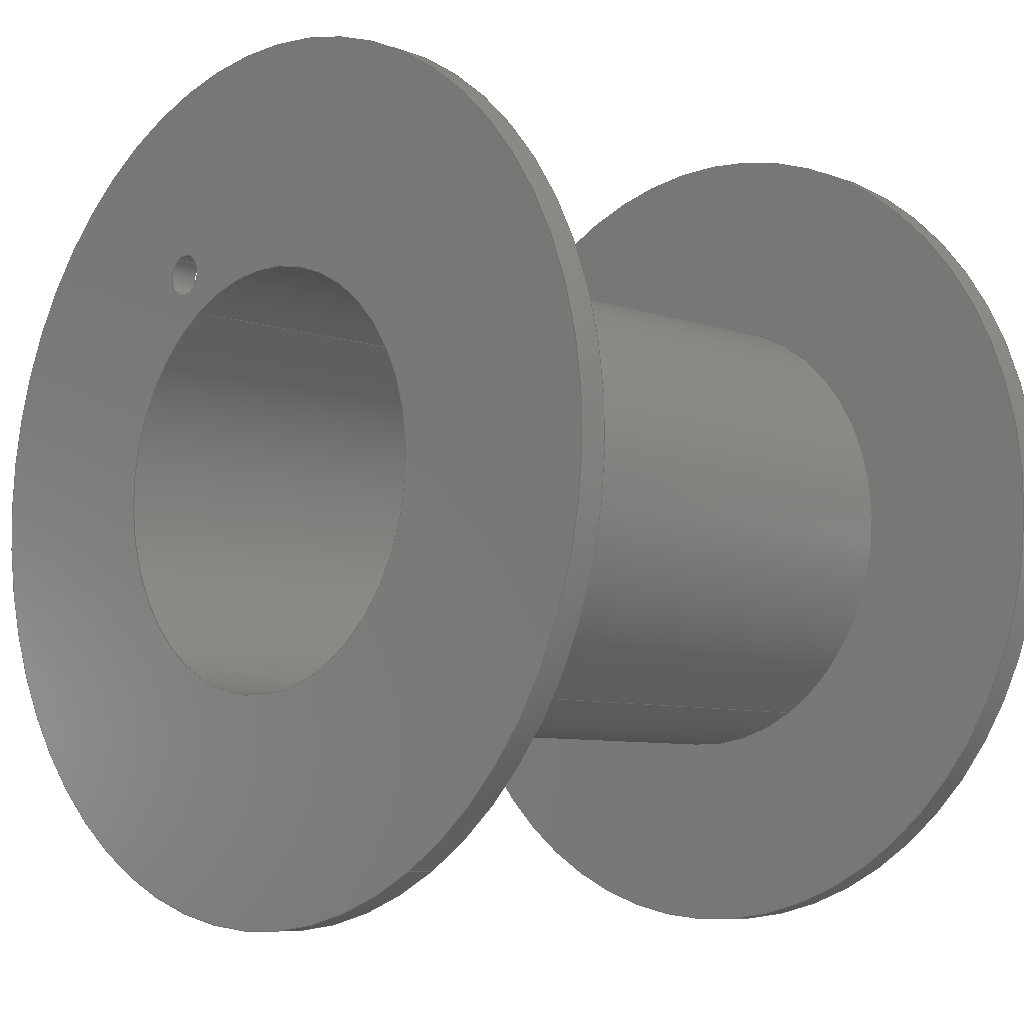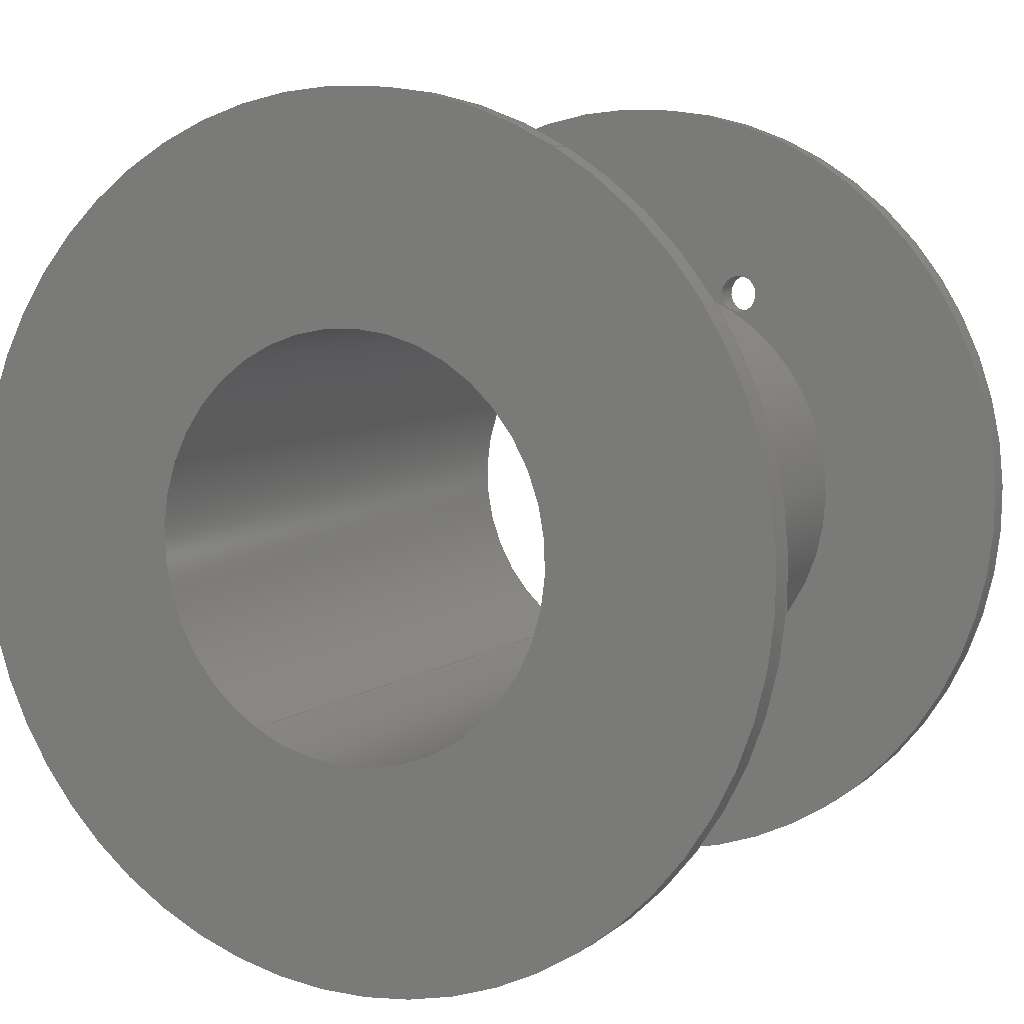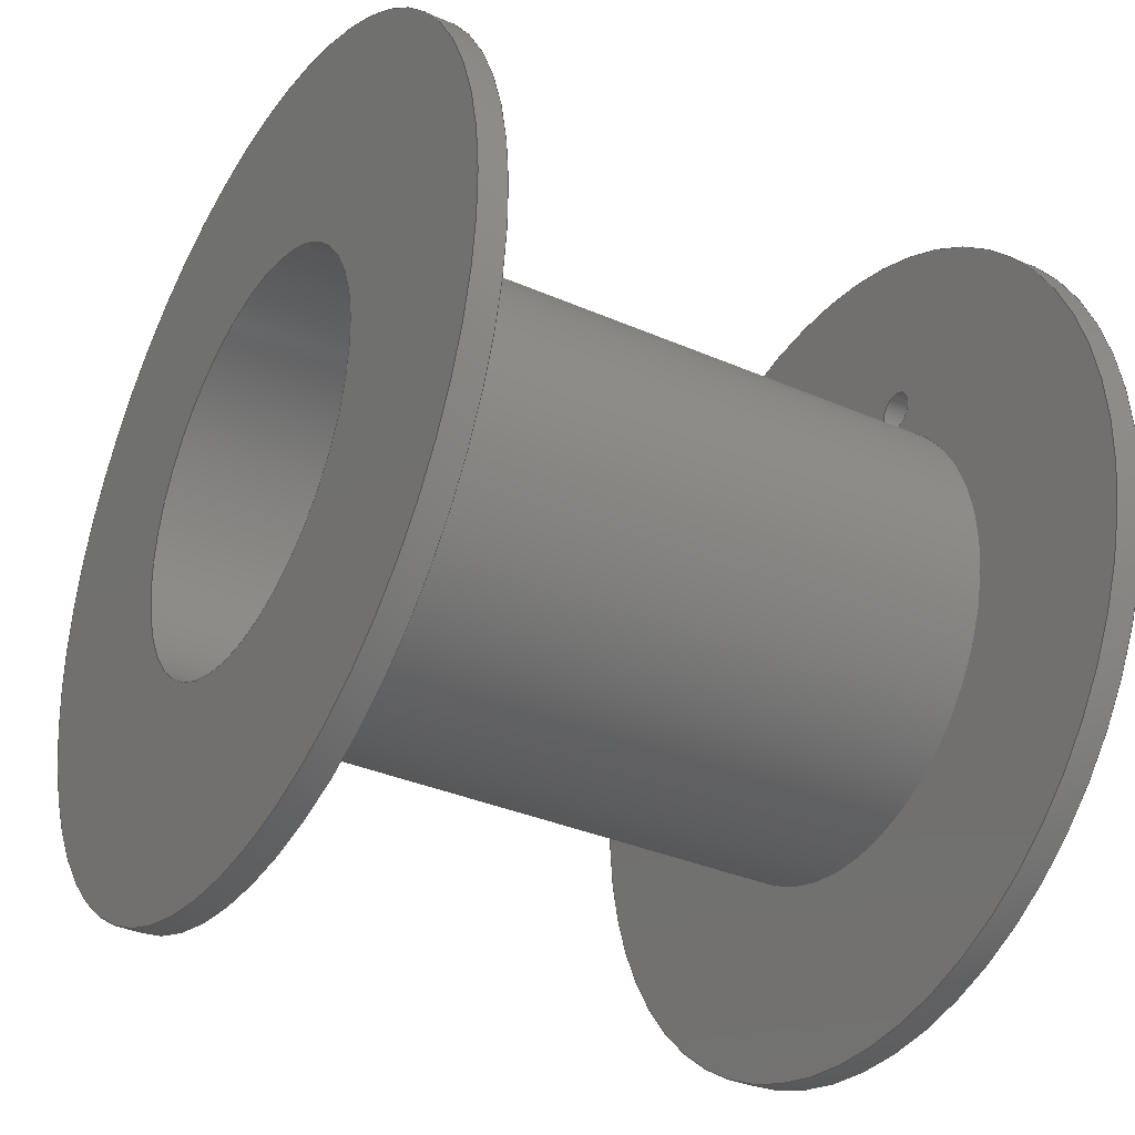
<metadata>
{"format":"step","ext":"stp","renderer":"f3d","projection":"perspective","resolution":1024,"background":"white","views":[{"elev":-7.6,"azim":45.7,"up":"+Z"},{"elev":6.8,"azim":-152.7,"up":"+Z"},{"elev":-34.2,"azim":-120.6,"up":"+Z"}]}
</metadata>
<code>
ISO-10303-21;
DATA;
#1=CARTESIAN_POINT('',(-150.7,-23.3,-87));
#2=DIRECTION('',(0,-1,0));
#3=DIRECTION('',(-0.5,0,0.866));
#4=AXIS2_PLACEMENT_3D('',#1,#2,#3);
#5=CYLINDRICAL_SURFACE('',#4,31);
#6=CARTESIAN_POINT('',(-166.2,-23.3,-60.15));
#7=DIRECTION('',(0,-1,0));
#8=VECTOR('',#7,1);
#9=LINE('',#6,#8);
#10=CARTESIAN_POINT('',(-166.2,-22.3,-60.15));
#11=VERTEX_POINT('',#10);
#12=CARTESIAN_POINT('',(-166.2,-24.3,-60.15));
#13=VERTEX_POINT('',#12);
#14=EDGE_CURVE('',#11,#13,#9,.T.);
#15=ORIENTED_EDGE('',*,*,#14,.T.);
#16=CARTESIAN_POINT('',(-150.7,-22.3,-87));
#17=DIRECTION('',(0,1,0));
#18=DIRECTION('',(-0.5,0,0.866));
#19=AXIS2_PLACEMENT_3D('',#16,#17,#18);
#20=CIRCLE('',#19,31);
#21=CARTESIAN_POINT('',(-135.2,-22.3,-113.8));
#22=VERTEX_POINT('',#21);
#23=EDGE_CURVE('',#11,#22,#20,.T.);
#24=ORIENTED_EDGE('',*,*,#23,.F.);
#25=CARTESIAN_POINT('',(-135.2,-23.3,-113.8));
#26=DIRECTION('',(0,-1,0));
#27=VECTOR('',#26,1);
#28=LINE('',#25,#27);
#29=CARTESIAN_POINT('',(-135.2,-24.3,-113.8));
#30=VERTEX_POINT('',#29);
#31=EDGE_CURVE('',#22,#30,#28,.T.);
#32=ORIENTED_EDGE('',*,*,#31,.F.);
#33=CARTESIAN_POINT('',(-150.7,-24.3,-87));
#34=DIRECTION('',(0,-1,0));
#35=DIRECTION('',(0.5,0,-0.866));
#36=AXIS2_PLACEMENT_3D('',#33,#34,#35);
#37=CIRCLE('',#36,31);
#38=EDGE_CURVE('',#30,#13,#37,.T.);
#39=ORIENTED_EDGE('',*,*,#38,.F.);
#40=EDGE_LOOP('',(#39,#32,#24,#15));
#41=FACE_OUTER_BOUND('',#40,.T.);
#42=ADVANCED_FACE('',(#41),#5,.T.);
#43=CARTESIAN_POINT('',(-159.9,-25,-70.98));
#44=DIRECTION('',(0,-1,0));
#45=DIRECTION('',(-0.5,0,0.866));
#46=AXIS2_PLACEMENT_3D('',#43,#44,#45);
#47=CYLINDRICAL_SURFACE('',#46,1.5);
#48=CARTESIAN_POINT('',(-159.2,-25,-72.28));
#49=DIRECTION('',(0,-1,0));
#50=VECTOR('',#49,1);
#51=LINE('',#48,#50);
#52=CARTESIAN_POINT('',(-159.2,-22.3,-72.28));
#53=VERTEX_POINT('',#52);
#54=CARTESIAN_POINT('',(-159.2,-24.3,-72.28));
#55=VERTEX_POINT('',#54);
#56=EDGE_CURVE('',#53,#55,#51,.T.);
#57=ORIENTED_EDGE('',*,*,#56,.T.);
#58=CARTESIAN_POINT('',(-159.9,-22.3,-70.98));
#59=DIRECTION('',(0,-1,0));
#60=DIRECTION('',(0.5,0,-0.866));
#61=AXIS2_PLACEMENT_3D('',#58,#59,#60);
#62=CIRCLE('',#61,1.5);
#63=CARTESIAN_POINT('',(-160.7,-22.3,-69.68));
#64=VERTEX_POINT('',#63);
#65=EDGE_CURVE('',#53,#64,#62,.T.);
#66=ORIENTED_EDGE('',*,*,#65,.F.);
#67=CARTESIAN_POINT('',(-160.7,-25,-69.68));
#68=DIRECTION('',(0,-1,0));
#69=VECTOR('',#68,1);
#70=LINE('',#67,#69);
#71=CARTESIAN_POINT('',(-160.7,-24.3,-69.68));
#72=VERTEX_POINT('',#71);
#73=EDGE_CURVE('',#64,#72,#70,.T.);
#74=ORIENTED_EDGE('',*,*,#73,.F.);
#75=CARTESIAN_POINT('',(-159.9,-24.3,-70.98));
#76=DIRECTION('',(0,1,0));
#77=DIRECTION('',(0.5,0,-0.866));
#78=AXIS2_PLACEMENT_3D('',#75,#76,#77);
#79=CIRCLE('',#78,1.5);
#80=EDGE_CURVE('',#72,#55,#79,.T.);
#81=ORIENTED_EDGE('',*,*,#80,.F.);
#82=EDGE_LOOP('',(#81,#74,#66,#57));
#83=FACE_OUTER_BOUND('',#82,.T.);
#84=ADVANCED_FACE('',(#83),#47,.F.);
#85=CARTESIAN_POINT('',(0,-24.3,0));
#86=DIRECTION('',(0,-1,0));
#87=DIRECTION('',(0.5,0,-0.866));
#88=AXIS2_PLACEMENT_3D('',#85,#86,#87);
#89=PLANE('',#88);
#90=EDGE_CURVE('',#13,#30,#37,.T.);
#91=ORIENTED_EDGE('',*,*,#90,.T.);
#92=ORIENTED_EDGE('',*,*,#38,.T.);
#93=EDGE_LOOP('',(#92,#91));
#94=FACE_OUTER_BOUND('',#93,.T.);
#95=CARTESIAN_POINT('',(-150.7,-24.3,-87));
#96=DIRECTION('',(0,1,0));
#97=DIRECTION('',(0.5,0,-0.866));
#98=AXIS2_PLACEMENT_3D('',#95,#96,#97);
#99=CIRCLE('',#98,15);
#100=CARTESIAN_POINT('',(-158.2,-24.3,-74.01));
#101=VERTEX_POINT('',#100);
#102=CARTESIAN_POINT('',(-143.2,-24.3,-99.99));
#103=VERTEX_POINT('',#102);
#104=EDGE_CURVE('',#101,#103,#99,.T.);
#105=ORIENTED_EDGE('',*,*,#104,.T.);
#106=EDGE_CURVE('',#103,#101,#99,.T.);
#107=ORIENTED_EDGE('',*,*,#106,.T.);
#108=EDGE_LOOP('',(#107,#105));
#109=FACE_BOUND('',#108,.T.);
#110=EDGE_CURVE('',#55,#72,#79,.T.);
#111=ORIENTED_EDGE('',*,*,#110,.T.);
#112=ORIENTED_EDGE('',*,*,#80,.T.);
#113=EDGE_LOOP('',(#112,#111));
#114=FACE_BOUND('',#113,.T.);
#115=ADVANCED_FACE('',(#94,#109,#114),#89,.T.);
#116=CARTESIAN_POINT('',(-150.7,-12.15,-87));
#117=DIRECTION('',(0,-1,0));
#118=DIRECTION('',(-0.5,0,0.866));
#119=AXIS2_PLACEMENT_3D('',#116,#117,#118);
#120=CYLINDRICAL_SURFACE('',#119,15);
#121=CARTESIAN_POINT('',(-158.2,-12.15,-74.01));
#122=DIRECTION('',(0,-1,0));
#123=VECTOR('',#122,1);
#124=LINE('',#121,#123);
#125=CARTESIAN_POINT('',(-158.2,24.3,-74.01));
#126=VERTEX_POINT('',#125);
#127=EDGE_CURVE('',#126,#101,#124,.T.);
#128=ORIENTED_EDGE('',*,*,#127,.T.);
#129=CARTESIAN_POINT('',(-150.7,24.3,-87));
#130=DIRECTION('',(0,-1,-0));
#131=DIRECTION('',(-1,0,-1.895e-15));
#132=AXIS2_PLACEMENT_3D('',#129,#130,#131);
#133=CIRCLE('',#132,15);
#134=CARTESIAN_POINT('',(-143.2,24.3,-99.99));
#135=VERTEX_POINT('',#134);
#136=EDGE_CURVE('',#126,#135,#133,.T.);
#137=ORIENTED_EDGE('',*,*,#136,.F.);
#138=CARTESIAN_POINT('',(-143.2,-12.15,-99.99));
#139=DIRECTION('',(0,-1,0));
#140=VECTOR('',#139,1);
#141=LINE('',#138,#140);
#142=EDGE_CURVE('',#135,#103,#141,.T.);
#143=ORIENTED_EDGE('',*,*,#142,.F.);
#144=ORIENTED_EDGE('',*,*,#106,.F.);
#145=EDGE_LOOP('',(#144,#143,#137,#128));
#146=FACE_OUTER_BOUND('',#145,.T.);
#147=ADVANCED_FACE('',(#146),#120,.F.);
#148=CARTESIAN_POINT('',(0,-22.3,0));
#149=DIRECTION('',(0,-1,0));
#150=DIRECTION('',(0.5,0,-0.866));
#151=AXIS2_PLACEMENT_3D('',#148,#149,#150);
#152=PLANE('',#151);
#153=ORIENTED_EDGE('',*,*,#23,.T.);
#154=EDGE_CURVE('',#22,#11,#20,.T.);
#155=ORIENTED_EDGE('',*,*,#154,.T.);
#156=EDGE_LOOP('',(#155,#153));
#157=FACE_OUTER_BOUND('',#156,.T.);
#158=ORIENTED_EDGE('',*,*,#65,.T.);
#159=CARTESIAN_POINT('',(-150.7,-22.3,-87));
#160=DIRECTION('',(0,-1,0));
#161=DIRECTION('',(-1,0,0));
#162=AXIS2_PLACEMENT_3D('',#159,#160,#161);
#163=CIRCLE('',#162,17);
#164=CARTESIAN_POINT('',(-142.2,-22.3,-101.7));
#165=VERTEX_POINT('',#164);
#166=EDGE_CURVE('',#165,#53,#163,.T.);
#167=ORIENTED_EDGE('',*,*,#166,.T.);
#168=EDGE_CURVE('',#53,#165,#163,.T.);
#169=ORIENTED_EDGE('',*,*,#168,.T.);
#170=EDGE_CURVE('',#64,#53,#62,.T.);
#171=ORIENTED_EDGE('',*,*,#170,.T.);
#172=EDGE_LOOP('',(#171,#169,#167,#158));
#173=FACE_BOUND('',#172,.T.);
#174=ADVANCED_FACE('',(#157,#173),#152,.F.);
#175=CARTESIAN_POINT('',(0,24.3,0));
#176=DIRECTION('',(0,-1,0));
#177=DIRECTION('',(0.5,0,-0.866));
#178=AXIS2_PLACEMENT_3D('',#175,#176,#177);
#179=PLANE('',#178);
#180=CARTESIAN_POINT('',(-150.7,24.3,-87));
#181=DIRECTION('',(0,1,0));
#182=DIRECTION('',(0.5,0,-0.866));
#183=AXIS2_PLACEMENT_3D('',#180,#181,#182);
#184=CIRCLE('',#183,31);
#185=CARTESIAN_POINT('',(-166.2,24.3,-60.15));
#186=VERTEX_POINT('',#185);
#187=CARTESIAN_POINT('',(-135.2,24.3,-113.8));
#188=VERTEX_POINT('',#187);
#189=EDGE_CURVE('',#186,#188,#184,.T.);
#190=ORIENTED_EDGE('',*,*,#189,.T.);
#191=EDGE_CURVE('',#188,#186,#184,.T.);
#192=ORIENTED_EDGE('',*,*,#191,.T.);
#193=EDGE_LOOP('',(#192,#190));
#194=FACE_OUTER_BOUND('',#193,.T.);
#195=ORIENTED_EDGE('',*,*,#136,.T.);
#196=EDGE_CURVE('',#135,#126,#133,.T.);
#197=ORIENTED_EDGE('',*,*,#196,.T.);
#198=EDGE_LOOP('',(#197,#195));
#199=FACE_BOUND('',#198,.T.);
#200=ADVANCED_FACE('',(#194,#199),#179,.F.);
#201=CARTESIAN_POINT('',(-150.7,23.3,-87));
#202=DIRECTION('',(0,-1,0));
#203=DIRECTION('',(-0.5,0,0.866));
#204=AXIS2_PLACEMENT_3D('',#201,#202,#203);
#205=CYLINDRICAL_SURFACE('',#204,31);
#206=CARTESIAN_POINT('',(-135.2,23.3,-113.8));
#207=DIRECTION('',(0,-1,0));
#208=VECTOR('',#207,1);
#209=LINE('',#206,#208);
#210=CARTESIAN_POINT('',(-135.2,22.3,-113.8));
#211=VERTEX_POINT('',#210);
#212=EDGE_CURVE('',#188,#211,#209,.T.);
#213=ORIENTED_EDGE('',*,*,#212,.T.);
#214=ORIENTED_EDGE('',*,*,#191,.F.);
#215=CARTESIAN_POINT('',(-166.2,23.3,-60.15));
#216=DIRECTION('',(0,-1,0));
#217=VECTOR('',#216,1);
#218=LINE('',#215,#217);
#219=CARTESIAN_POINT('',(-166.2,22.3,-60.15));
#220=VERTEX_POINT('',#219);
#221=EDGE_CURVE('',#186,#220,#218,.T.);
#222=ORIENTED_EDGE('',*,*,#221,.F.);
#223=CARTESIAN_POINT('',(-150.7,22.3,-87));
#224=DIRECTION('',(0,-1,0));
#225=DIRECTION('',(-1,0,0));
#226=AXIS2_PLACEMENT_3D('',#223,#224,#225);
#227=CIRCLE('',#226,31);
#228=EDGE_CURVE('',#220,#211,#227,.T.);
#229=ORIENTED_EDGE('',*,*,#228,.F.);
#230=EDGE_LOOP('',(#229,#222,#214,#213));
#231=FACE_OUTER_BOUND('',#230,.T.);
#232=ADVANCED_FACE('',(#231),#205,.T.);
#233=CARTESIAN_POINT('',(-150.7,-12.15,-87));
#234=DIRECTION('',(0,-1,0));
#235=DIRECTION('',(-0.5,0,0.866));
#236=AXIS2_PLACEMENT_3D('',#233,#234,#235);
#237=CYLINDRICAL_SURFACE('',#236,17);
#238=CARTESIAN_POINT('',(-142.2,-12.15,-101.7));
#239=DIRECTION('',(0,-1,0));
#240=VECTOR('',#239,1);
#241=LINE('',#238,#240);
#242=CARTESIAN_POINT('',(-142.2,22.3,-101.7));
#243=VERTEX_POINT('',#242);
#244=EDGE_CURVE('',#243,#165,#241,.T.);
#245=ORIENTED_EDGE('',*,*,#244,.F.);
#246=ORIENTED_EDGE('',*,*,#166,.F.);
#247=CARTESIAN_POINT('',(-159.2,-12.15,-72.28));
#248=DIRECTION('',(0,-1,0));
#249=VECTOR('',#248,1);
#250=LINE('',#247,#249);
#251=CARTESIAN_POINT('',(-159.2,22.3,-72.28));
#252=VERTEX_POINT('',#251);
#253=EDGE_CURVE('',#252,#53,#250,.T.);
#254=ORIENTED_EDGE('',*,*,#253,.T.);
#255=CARTESIAN_POINT('',(-150.7,22.3,-87));
#256=DIRECTION('',(0,1,0));
#257=DIRECTION('',(0.5,0,-0.866));
#258=AXIS2_PLACEMENT_3D('',#255,#256,#257);
#259=CIRCLE('',#258,17);
#260=EDGE_CURVE('',#252,#243,#259,.T.);
#261=ORIENTED_EDGE('',*,*,#260,.F.);
#262=EDGE_LOOP('',(#261,#254,#246,#245));
#263=FACE_OUTER_BOUND('',#262,.T.);
#264=ADVANCED_FACE('',(#263),#237,.T.);
#265=CARTESIAN_POINT('',(0,22.3,0));
#266=DIRECTION('',(0,-1,0));
#267=DIRECTION('',(0.5,0,-0.866));
#268=AXIS2_PLACEMENT_3D('',#265,#266,#267);
#269=PLANE('',#268);
#270=EDGE_CURVE('',#211,#220,#227,.T.);
#271=ORIENTED_EDGE('',*,*,#270,.T.);
#272=ORIENTED_EDGE('',*,*,#228,.T.);
#273=EDGE_LOOP('',(#272,#271));
#274=FACE_OUTER_BOUND('',#273,.T.);
#275=EDGE_CURVE('',#243,#252,#259,.T.);
#276=ORIENTED_EDGE('',*,*,#275,.T.);
#277=ORIENTED_EDGE('',*,*,#260,.T.);
#278=EDGE_LOOP('',(#277,#276));
#279=FACE_BOUND('',#278,.T.);
#280=ADVANCED_FACE('',(#274,#279),#269,.T.);
#281=CARTESIAN_POINT('',(-159.9,-25,-70.98));
#282=DIRECTION('',(0,-1,0));
#283=DIRECTION('',(-0.5,0,0.866));
#284=AXIS2_PLACEMENT_3D('',#281,#282,#283);
#285=CYLINDRICAL_SURFACE('',#284,1.5);
#286=ORIENTED_EDGE('',*,*,#56,.F.);
#287=ORIENTED_EDGE('',*,*,#110,.F.);
#288=ORIENTED_EDGE('',*,*,#73,.T.);
#289=ORIENTED_EDGE('',*,*,#170,.F.);
#290=EDGE_LOOP('',(#289,#288,#287,#286));
#291=FACE_OUTER_BOUND('',#290,.T.);
#292=ADVANCED_FACE('',(#291),#285,.F.);
#293=CARTESIAN_POINT('',(-150.7,-23.3,-87));
#294=DIRECTION('',(0,-1,0));
#295=DIRECTION('',(-0.5,0,0.866));
#296=AXIS2_PLACEMENT_3D('',#293,#294,#295);
#297=CYLINDRICAL_SURFACE('',#296,31);
#298=ORIENTED_EDGE('',*,*,#14,.F.);
#299=ORIENTED_EDGE('',*,*,#90,.F.);
#300=ORIENTED_EDGE('',*,*,#31,.T.);
#301=ORIENTED_EDGE('',*,*,#154,.F.);
#302=EDGE_LOOP('',(#301,#300,#299,#298));
#303=FACE_OUTER_BOUND('',#302,.T.);
#304=ADVANCED_FACE('',(#303),#297,.T.);
#305=CARTESIAN_POINT('',(-150.7,-12.15,-87));
#306=DIRECTION('',(0,-1,0));
#307=DIRECTION('',(-0.5,0,0.866));
#308=AXIS2_PLACEMENT_3D('',#305,#306,#307);
#309=CYLINDRICAL_SURFACE('',#308,15);
#310=ORIENTED_EDGE('',*,*,#127,.F.);
#311=ORIENTED_EDGE('',*,*,#104,.F.);
#312=ORIENTED_EDGE('',*,*,#142,.T.);
#313=ORIENTED_EDGE('',*,*,#196,.F.);
#314=EDGE_LOOP('',(#313,#312,#311,#310));
#315=FACE_OUTER_BOUND('',#314,.T.);
#316=ADVANCED_FACE('',(#315),#309,.F.);
#317=CARTESIAN_POINT('',(-150.7,-12.15,-87));
#318=DIRECTION('',(0,-1,0));
#319=DIRECTION('',(-0.5,0,0.866));
#320=AXIS2_PLACEMENT_3D('',#317,#318,#319);
#321=CYLINDRICAL_SURFACE('',#320,17);
#322=ORIENTED_EDGE('',*,*,#168,.F.);
#323=ORIENTED_EDGE('',*,*,#244,.T.);
#324=ORIENTED_EDGE('',*,*,#275,.F.);
#325=ORIENTED_EDGE('',*,*,#253,.F.);
#326=EDGE_LOOP('',(#325,#324,#323,#322));
#327=FACE_OUTER_BOUND('',#326,.T.);
#328=ADVANCED_FACE('',(#327),#321,.T.);
#329=CARTESIAN_POINT('',(-150.7,23.3,-87));
#330=DIRECTION('',(0,-1,0));
#331=DIRECTION('',(-0.5,0,0.866));
#332=AXIS2_PLACEMENT_3D('',#329,#330,#331);
#333=CYLINDRICAL_SURFACE('',#332,31);
#334=ORIENTED_EDGE('',*,*,#189,.F.);
#335=ORIENTED_EDGE('',*,*,#212,.F.);
#336=ORIENTED_EDGE('',*,*,#270,.F.);
#337=ORIENTED_EDGE('',*,*,#221,.T.);
#338=EDGE_LOOP('',(#337,#336,#335,#334));
#339=FACE_OUTER_BOUND('',#338,.T.);
#340=ADVANCED_FACE('',(#339),#333,.T.);
#341=CLOSED_SHELL('',(#42,#84,#115,#147,#174,#200,#232,#264,
#280,#292,#304,#316,#328,#340));
#342=MANIFOLD_SOLID_BREP('',#341);
#343=CARTESIAN_POINT('',(0,0,0));
#344=DIRECTION('',(0,0,1));
#345=DIRECTION('',(1,0,0));
#346=AXIS2_PLACEMENT_3D('',#343,#344,#345);
#347=APPLICATION_CONTEXT(' ');
#348=APPLICATION_PROTOCOL_DEFINITION(' ','automotive_design',1998,#347
);
#349=PRODUCT_CONTEXT('',#347,'mechanical');
#350=PRODUCT_DEFINITION_CONTEXT('part definition',#347,'design');
#351=PRODUCT('BODY_3____SOL2671_-_WSP_BOBINE_.PRT',
'BODY_3____SOL2671_-_WSP_BOBINE_.PRT','',(#349));
#352=PRODUCT_RELATED_PRODUCT_CATEGORY('part',' ',(#351));
#353=PRODUCT_DEFINITION_FORMATION_WITH_SPECIFIED_SOURCE('','',#351,
.BOUGHT.);
#354=PRODUCT_DEFINITION('',' ',#353,#350);
#355=PRODUCT_DEFINITION_SHAPE('','',#354);
#356=DIMENSIONAL_EXPONENTS(1,0,0,0,0,0,0);
#357=DIMENSIONAL_EXPONENTS(0,0,0,0,0,0,0);
#358=DIMENSIONAL_EXPONENTS(0,0,0,0,0,0,0);
#359=(LENGTH_UNIT() NAMED_UNIT(*) SI_UNIT(.MILLI.,.METRE.));
#360=(NAMED_UNIT(*) PLANE_ANGLE_UNIT() SI_UNIT($,.RADIAN.));
#361=(NAMED_UNIT(*) SI_UNIT($,.STERADIAN.) SOLID_ANGLE_UNIT());
#362=(GEOMETRIC_REPRESENTATION_CONTEXT(3) 
GLOBAL_UNCERTAINTY_ASSIGNED_CONTEXT((#363)) 
GLOBAL_UNIT_ASSIGNED_CONTEXT((#359,#360,#361)) REPRESENTATION_CONTEXT
('',''));
#363=UNCERTAINTY_MEASURE_WITH_UNIT(LENGTH_MEASURE(0.013),#359,
'distance_accuracy_value','maximum gap value');
#364=ADVANCED_BREP_SHAPE_REPRESENTATION('',(#346,#342),#362);
#365=SHAPE_DEFINITION_REPRESENTATION(#355,#364);
#366=COLOUR_RGB('',0.6667,0.6667,0);
#367=FILL_AREA_STYLE_COLOUR('',#366);
#368=FILL_AREA_STYLE('',(#367));
#369=SURFACE_STYLE_FILL_AREA(#368);
#370=SURFACE_SIDE_STYLE('',(#369));
#371=SURFACE_STYLE_USAGE(.BOTH.,#370);
#372=PRESENTATION_STYLE_ASSIGNMENT((#371));
#373=STYLED_ITEM('',(#372),#342);
#374=DRAUGHTING_MODEL('',(#373),#362);
ENDSEC;
END-ISO-10303-21;

</code>
